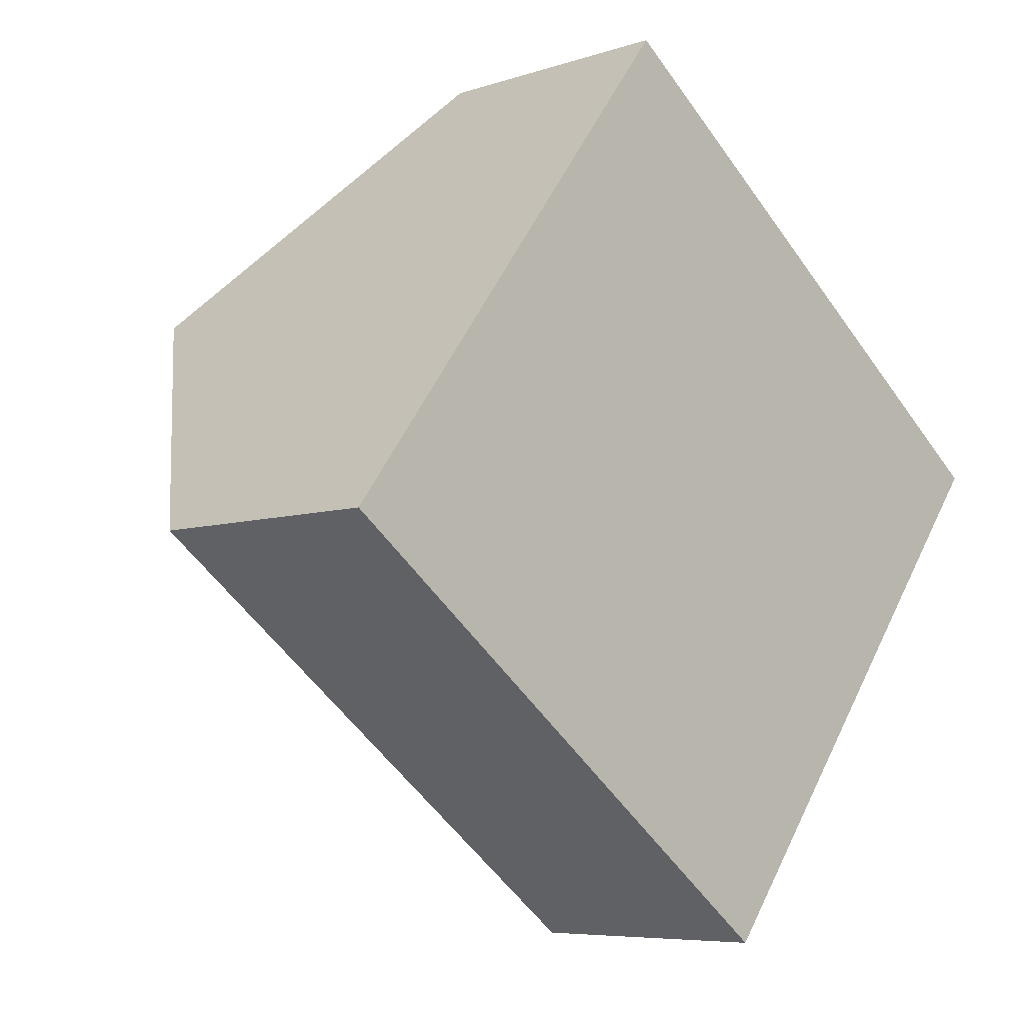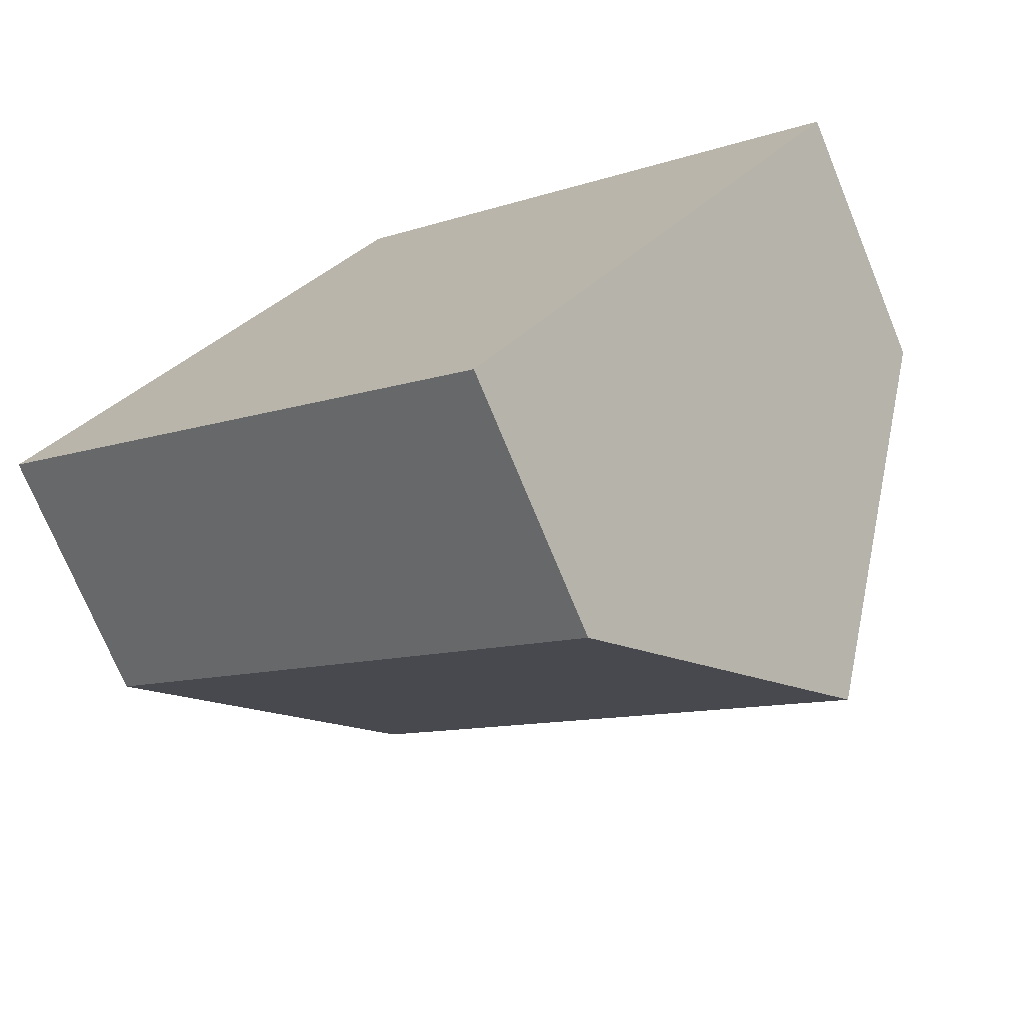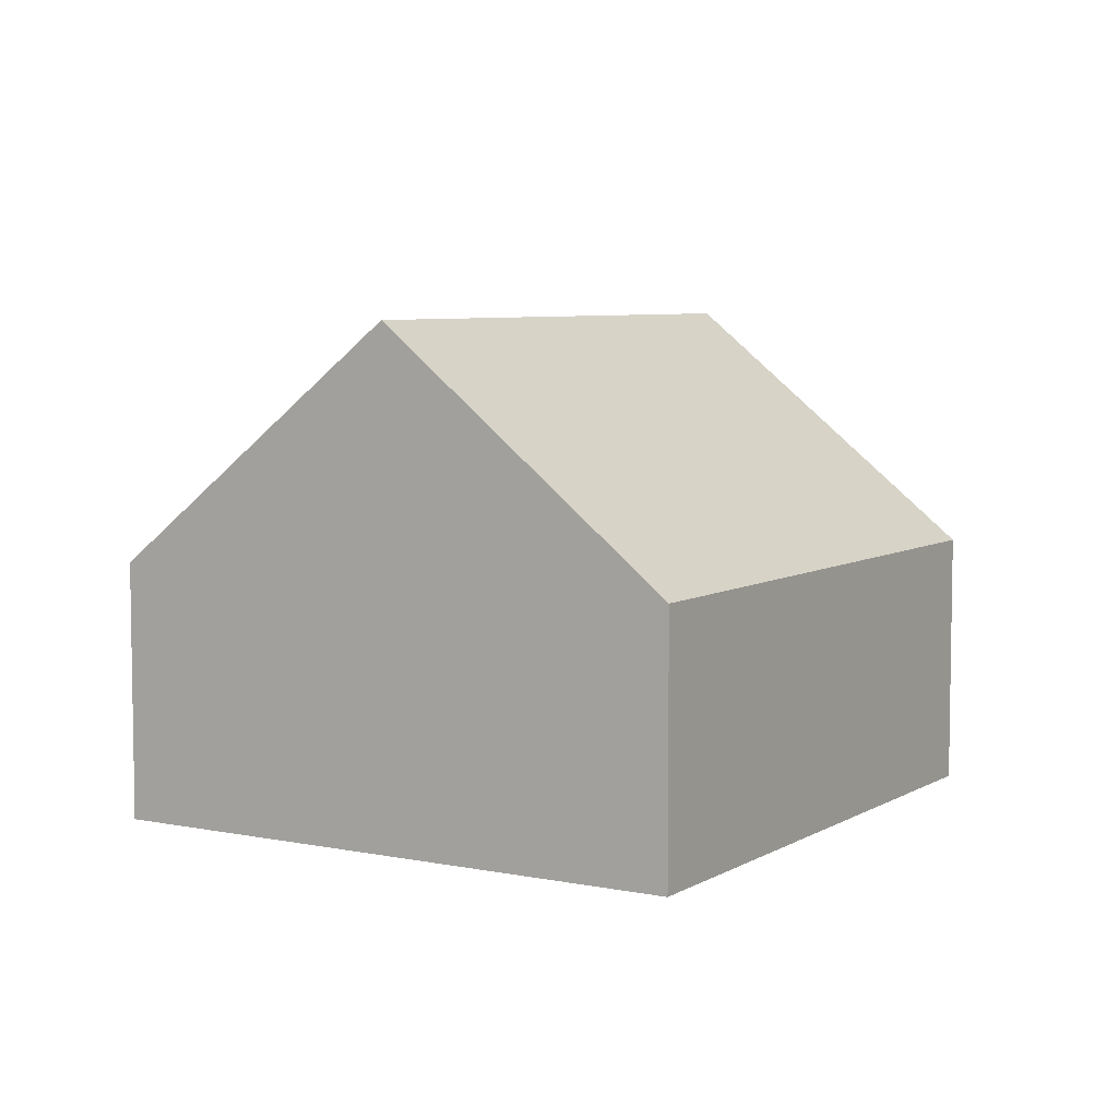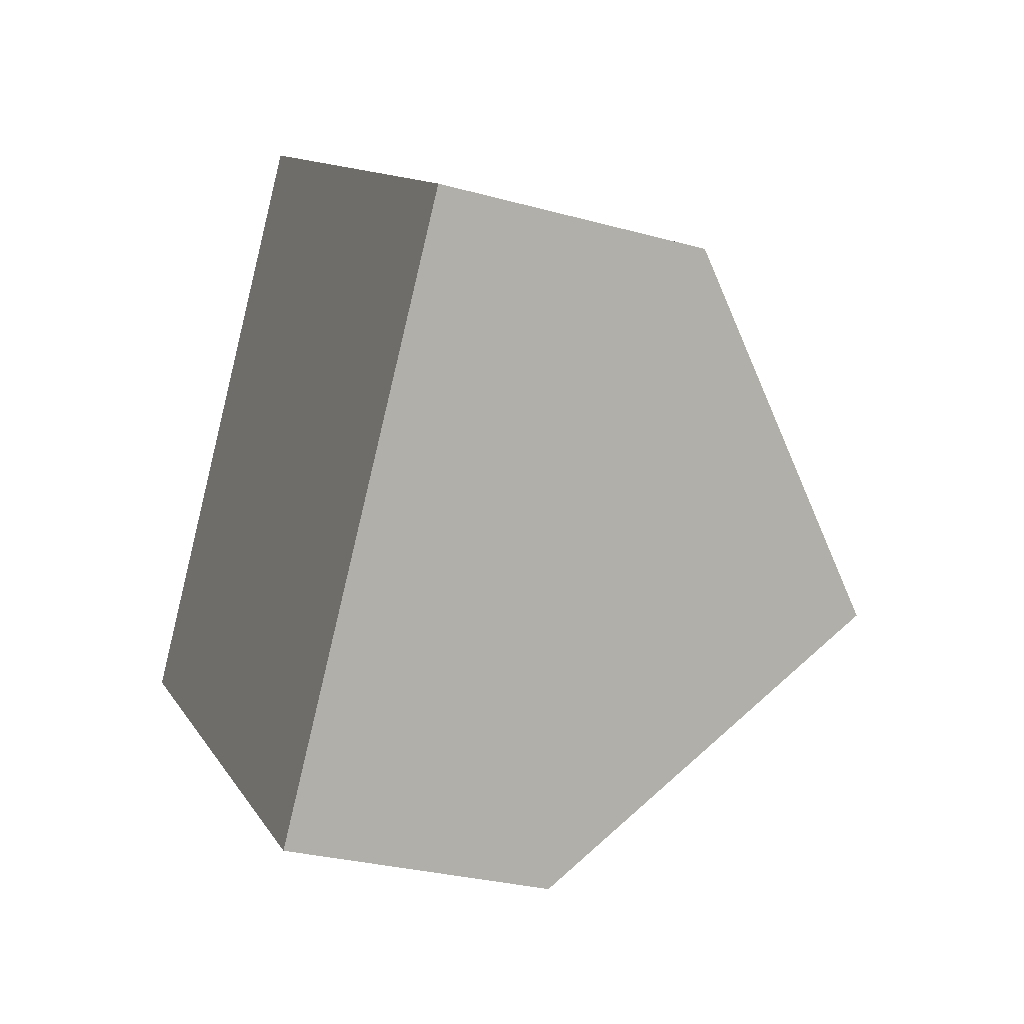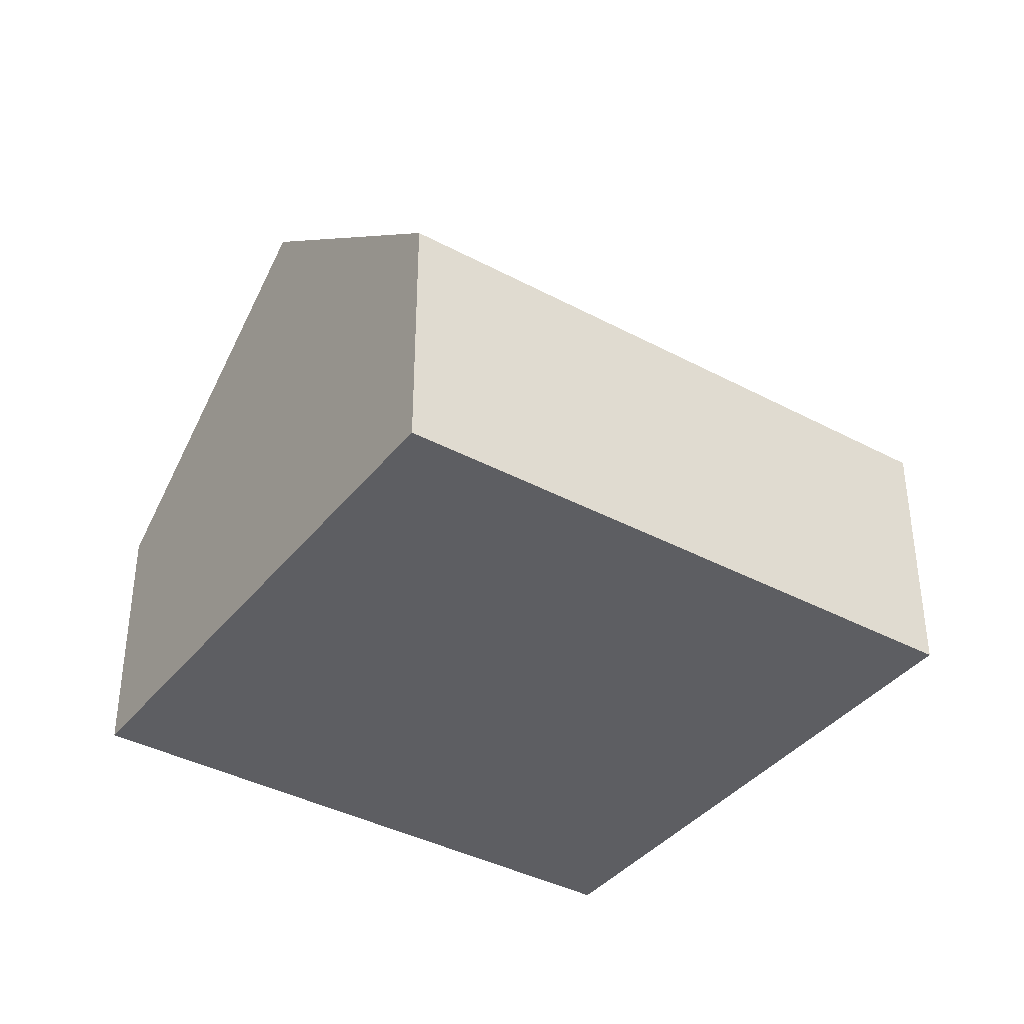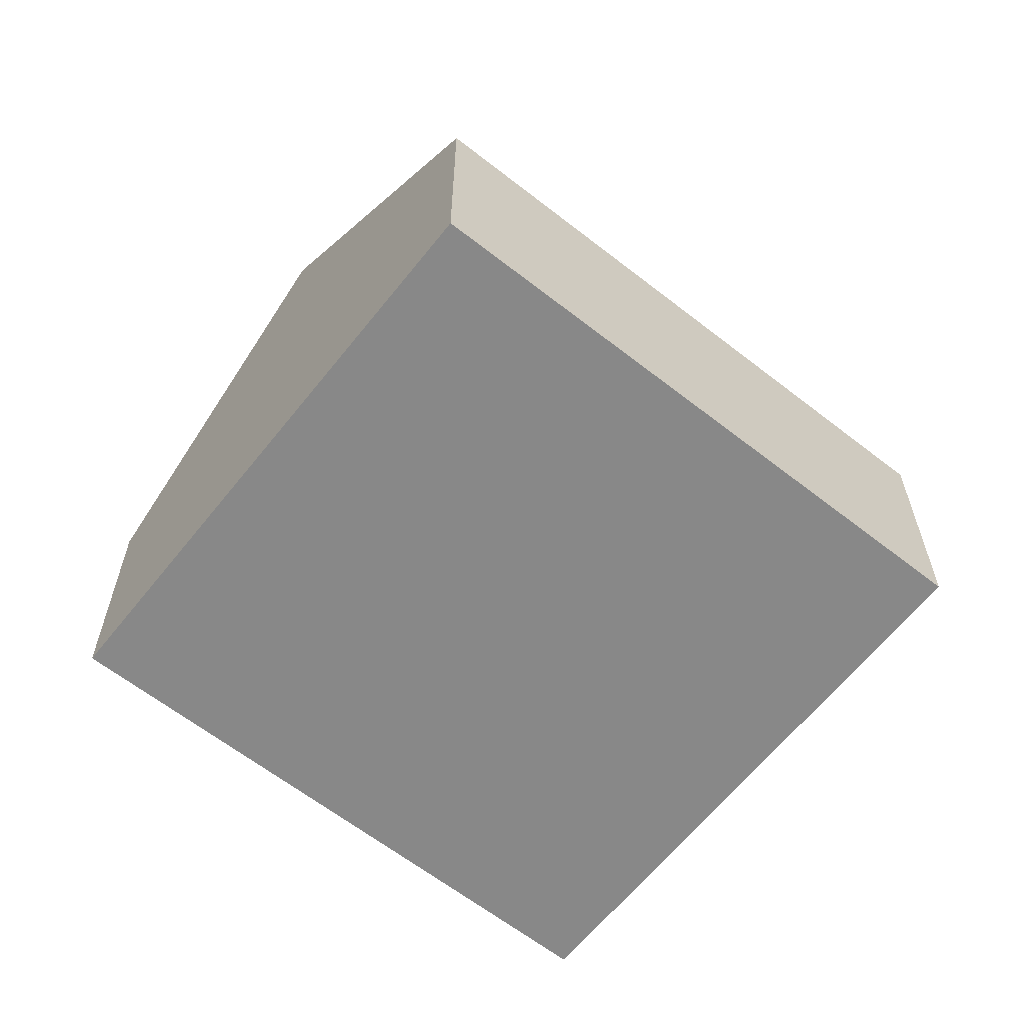
<metadata>
{"format":"obj","ext":"obj","renderer":"f3d","projection":"perspective","resolution":1024,"background":"white","views":[{"elev":-6.6,"azim":-45.3,"up":"+Z"},{"elev":-73.1,"azim":22.3,"up":"+Z"},{"elev":6.3,"azim":-21.4,"up":"+Y"},{"elev":-28.8,"azim":67.5,"up":"+Z"},{"elev":-38.6,"azim":3.1,"up":"+Y"},{"elev":-62.8,"azim":178.7,"up":"+Y"}]}
</metadata>
<code>
o BK39_500_017027_0049
v 212.2 145 -193.7
v 265.1 75 -123.8
v 158.4 75 -264.9
v 66.14 145 -83.11
v 12.32 75 -154.2
v 119 75 -13.26
v 265.1 0 -123.8
v 158.4 0 -264.9
v 12.32 0 -154.2
v 119 0 -13.26
f 6 2 1 4
f 4 1 3 5
f 6 4 5
f 3 1 2
f 7 8 9 10
f 2 7 8 3
f 3 8 9 5
f 5 9 10 6
f 6 10 7 2

</code>
